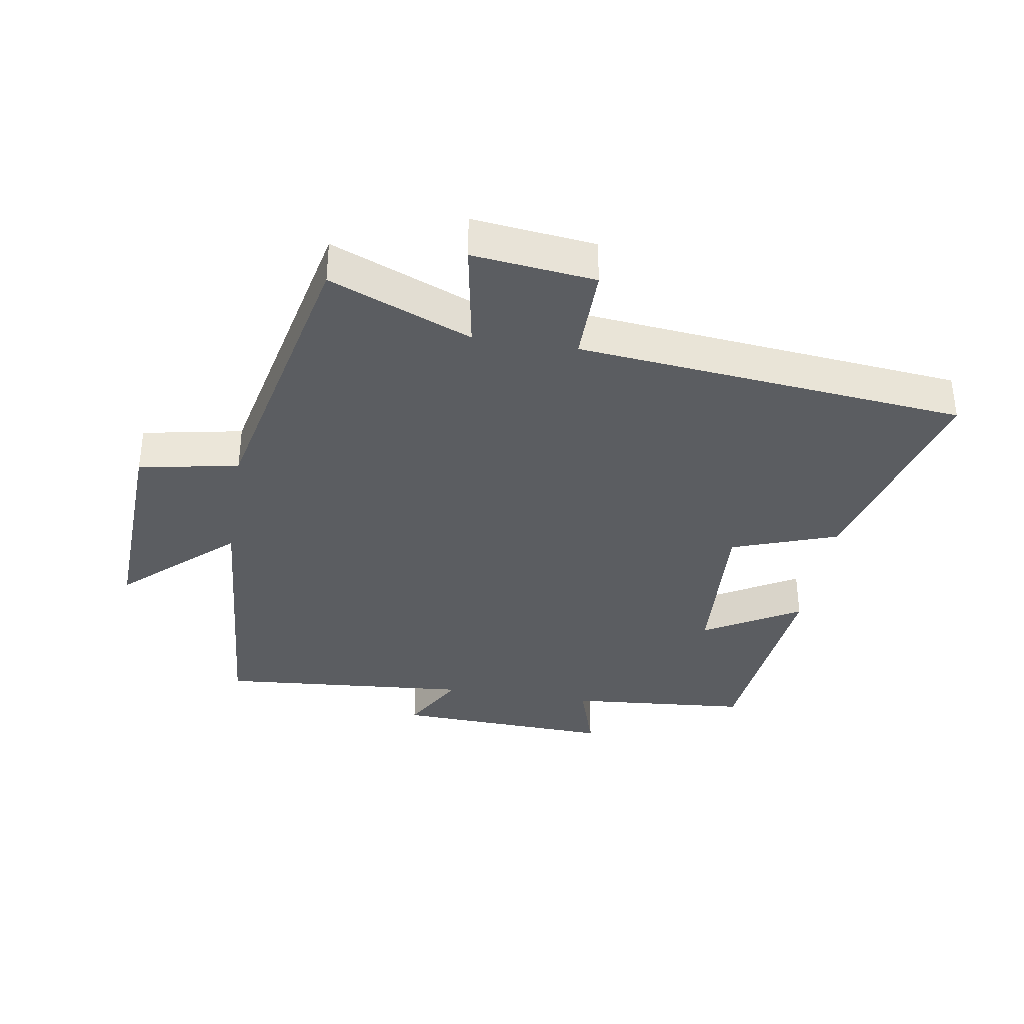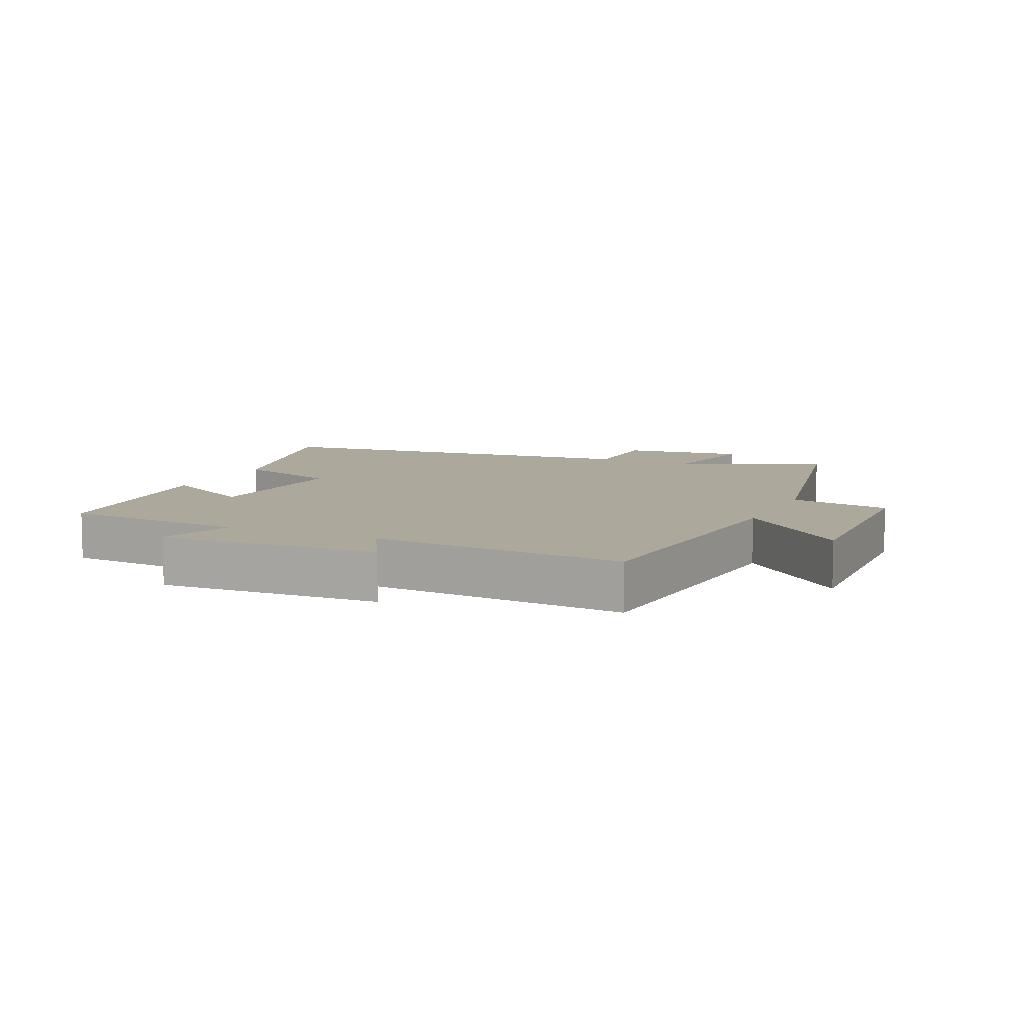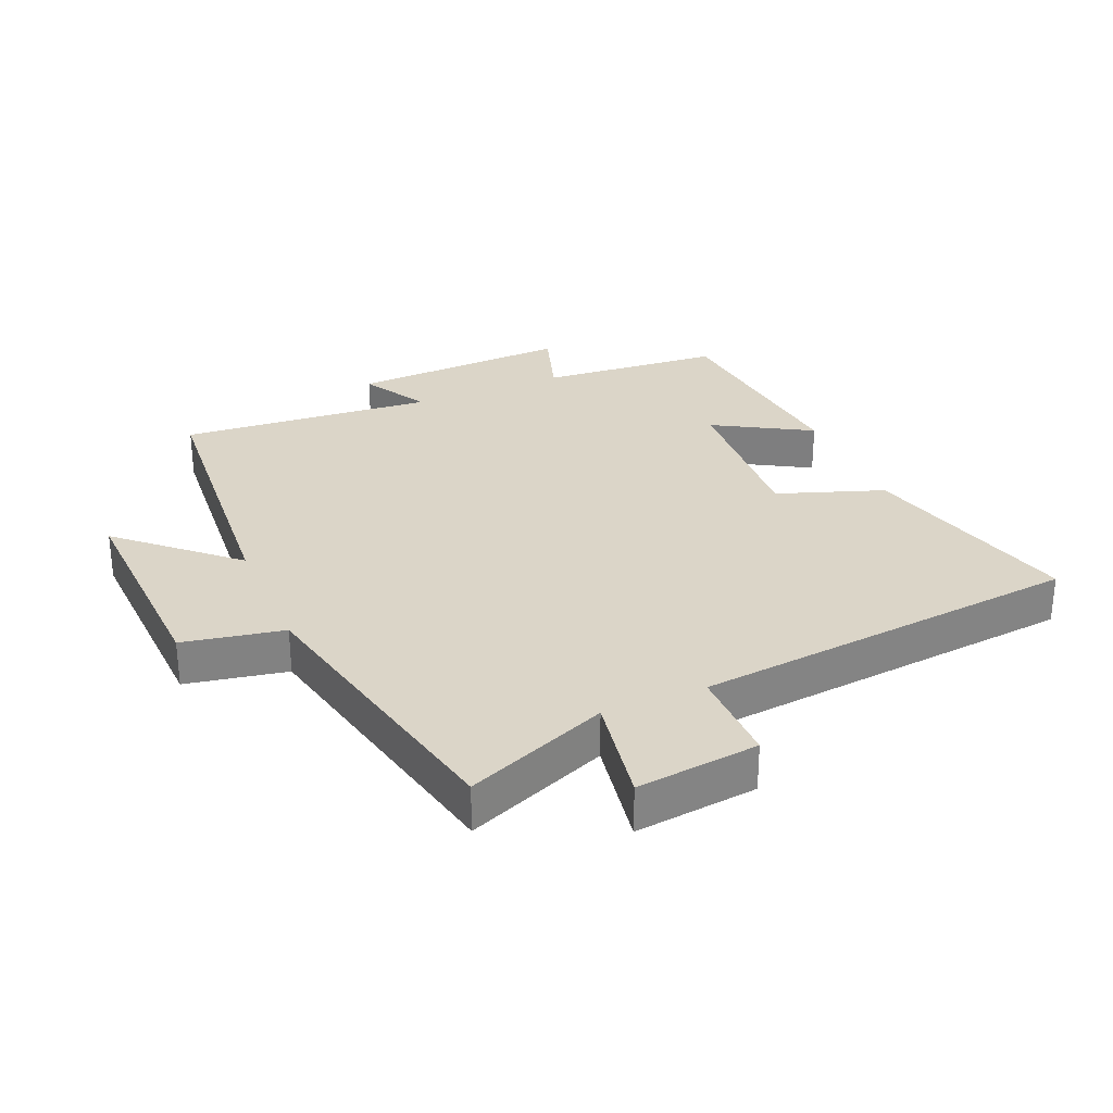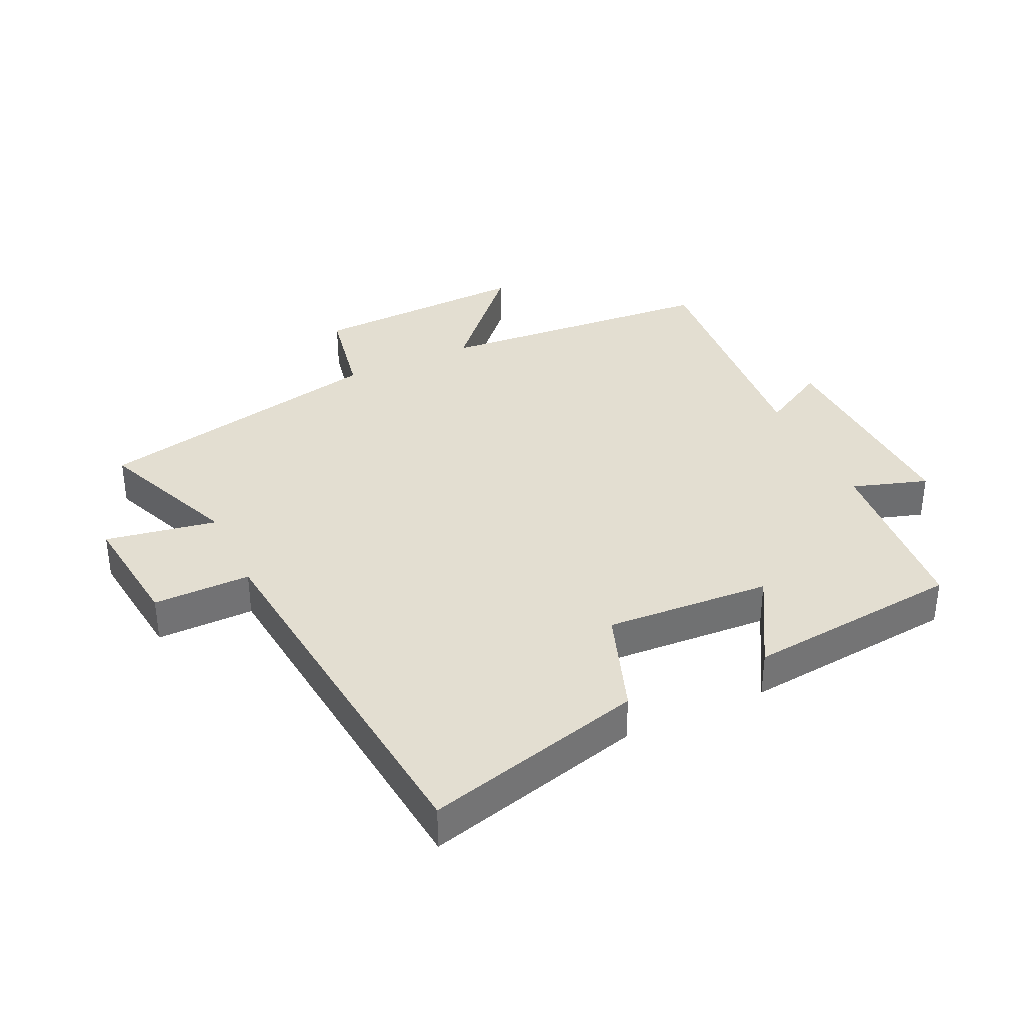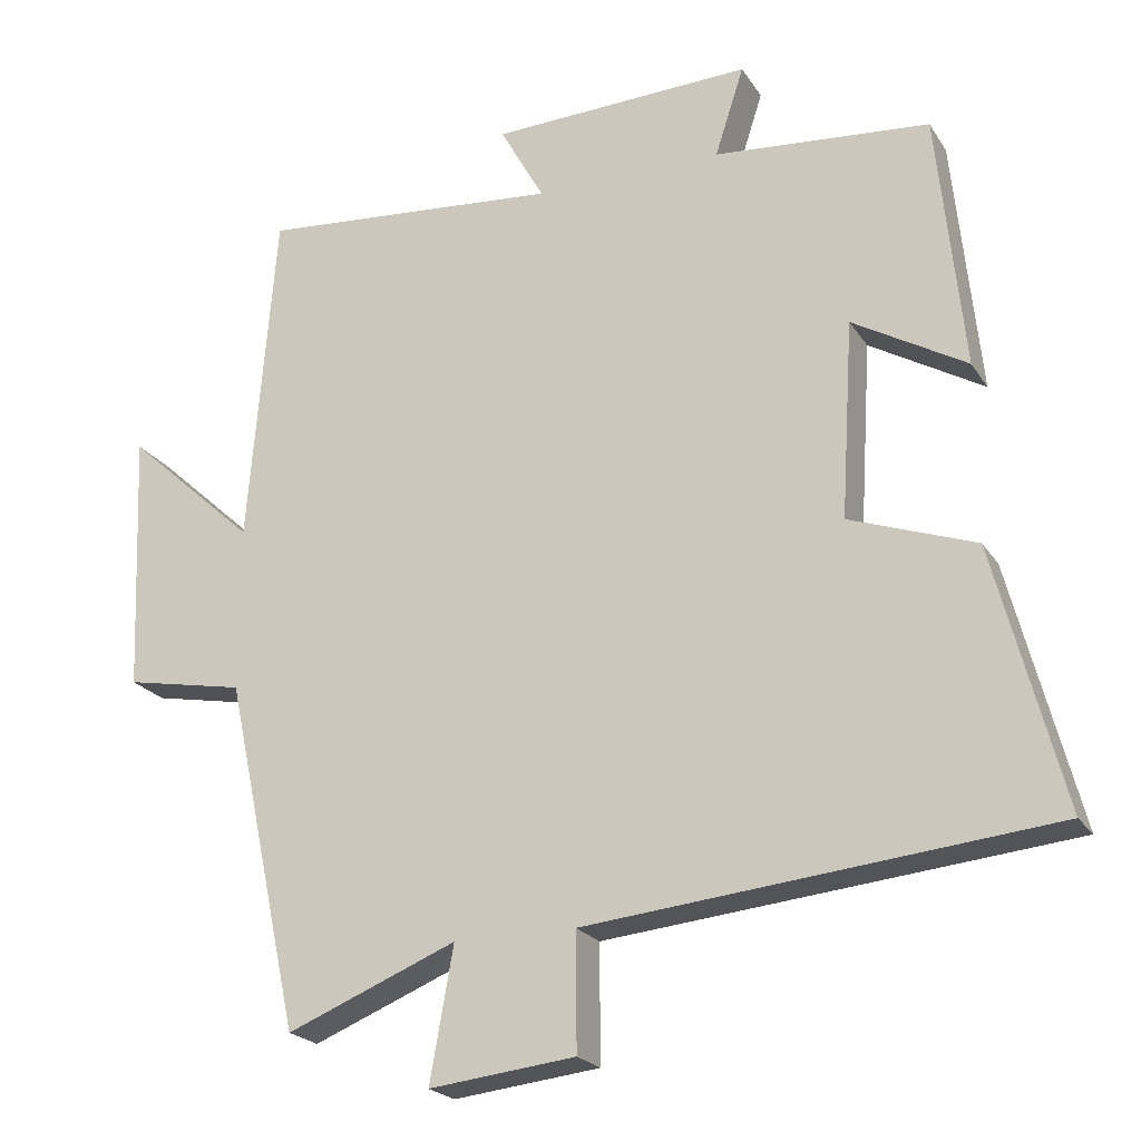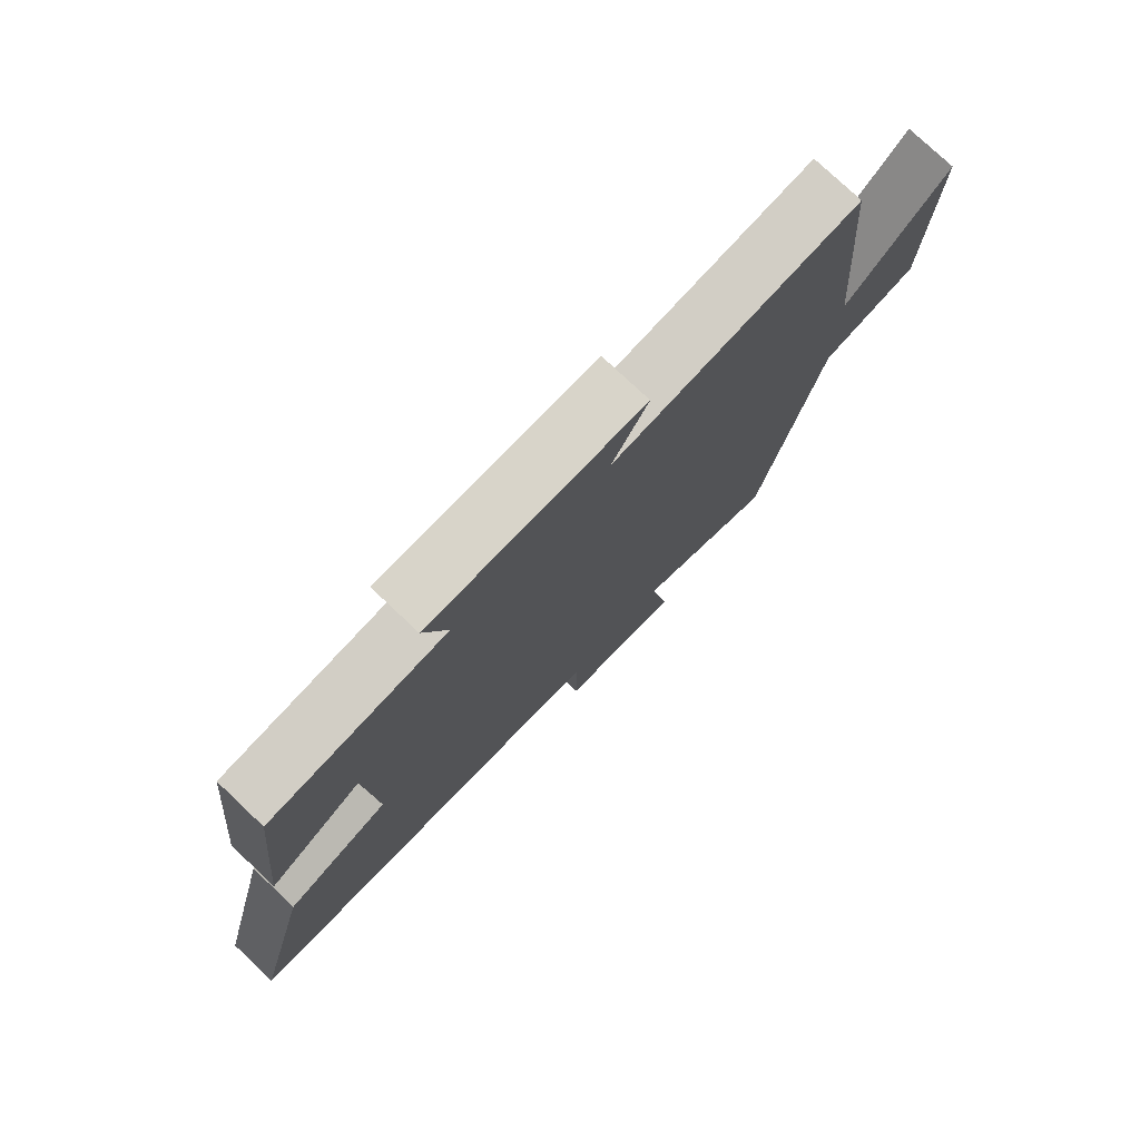
<metadata>
{"format":"obj","ext":"obj","renderer":"f3d","projection":"perspective","resolution":1024,"background":"white","views":[{"elev":-35.9,"azim":170.7,"up":"+Y"},{"elev":8.5,"azim":24.6,"up":"+Y"},{"elev":29.6,"azim":156.8,"up":"+Y"},{"elev":36.1,"azim":-115.2,"up":"+Y"},{"elev":-21.8,"azim":-156.0,"up":"+Z"},{"elev":77.2,"azim":-46.6,"up":"+Z"}]}
</metadata>
<code>
v 0.464 0.07 0.533
v 0.5 0.07 0.088
v 0.671 0.07 0.244
v 0.657 0.07 -0.1
v 0.5 0.07 -0.13
v 0.401 0.07 -0.591
v 0.178 0.07 -0.5
v 0.209 0.07 -0.675
v 0.017 0.07 -0.653
v 0.018 0.07 -0.5
v -0.59 0.07 -0.439
v -0.5 0.07 -0.095
v -0.334 0.07 -0.036
v -0.35 0.07 0.224
v -0.5 0.07 0.137
v -0.465 0.07 0.476
v -0.181 0.07 0.5
v -0.219 0.07 0.618
v 0.125 0.07 0.604
v 0.067 0.07 0.5
v 0.464 0 0.533
v 0.5 0 0.088
v 0.671 0 0.244
v 0.657 0 -0.1
v 0.5 0 -0.13
v 0.401 0 -0.591
v 0.178 0 -0.5
v 0.209 0 -0.675
v 0.017 0 -0.653
v 0.018 0 -0.5
v -0.59 0 -0.439
v -0.5 0 -0.095
v -0.334 0 -0.036
v -0.35 0 0.224
v -0.5 0 0.137
v -0.465 0 0.476
v -0.181 0 0.5
v -0.219 0 0.618
v 0.125 0 0.604
v 0.067 0 0.5
f 17 18 19 20
f 16 17 20
f 15 16 20
f 14 15 20
f 20 1 2
f 14 20 2
f 13 14 2
f 12 13 2
f 11 12 2
f 10 11 2
f 7 8 9 10
f 7 10 2 3
f 5 6 7
f 5 7 3
f 3 4 5
f 40 39 38 37
f 40 37 36
f 40 36 35
f 40 35 34
f 22 21 40
f 22 40 34
f 22 34 33
f 22 33 32
f 22 32 31
f 22 31 30
f 30 29 28 27
f 23 22 30 27
f 27 26 25
f 23 27 25
f 25 24 23
f 1 21 22 2
f 2 22 23 3
f 3 23 24 4
f 4 24 25 5
f 5 25 26 6
f 6 26 27 7
f 7 27 28 8
f 8 28 29 9
f 9 29 30 10
f 10 30 31 11
f 11 31 32 12
f 12 32 33 13
f 13 33 34 14
f 14 34 35 15
f 15 35 36 16
f 16 36 37 17
f 17 37 38 18
f 18 38 39 19
f 19 39 40 20
f 20 40 21 1

</code>
